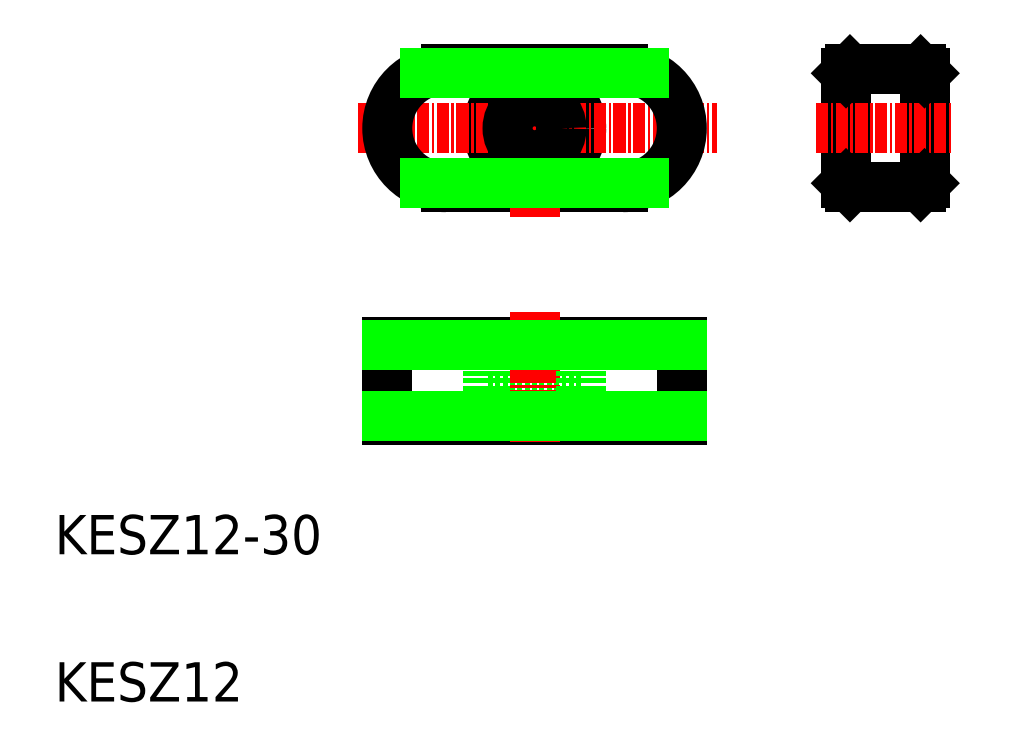
<metadata>
{"format":"dxf","ext":"dxf","renderer":"ezdxf+matplotlib","layout":"modelspace","background":"white","min_lineweight":24,"dpi":150}
</metadata>
<code>
0
SECTION
2
ENTITIES
0
LINE
8
0
10
49.87
20
74.4
30
0
11
67.87
21
74.4
31
0
0
LINE
8
0
10
54.12
20
41.17
30
0
11
63.62
21
41.17
31
0
0
LINE
8
0
10
49.87
20
62.4
30
0
11
67.87
21
62.4
31
0
0
LINE
8
0
10
43.87
20
38.67
30
0
11
73.87
21
38.67
31
0
0
LINE
8
0
10
43.87
20
46.67
30
0
11
73.87
21
46.67
31
0
0
CIRCLE
8
0
10
58.87
20
68.4
30
0
40
4.75
0
LINE
8
CENTER
10
40.9
20
68.4
30
0
11
77.49
21
68.4
31
0
0
LINE
8
0
10
43.87
20
38.67
30
0
11
43.87
21
46.67
31
0
0
TEXT
8
0
10
10
20
25
30
0
40
4
1
KESZ12-30
0
TEXT
8
0
10
10
20
10
30
0
40
4
1
KESZ12
0
LINE
8
0
10
51.37
20
38.67
30
0
11
51.37
21
38.67
31
0
0
ARC
8
0
10
49.87
20
68.4
30
0
40
6
50
90
51
270
0
LINE
8
0
10
54.12
20
46.67
30
0
11
54.12
21
41.17
31
0
0
LINE
8
0
10
73.87
20
38.67
30
0
11
73.87
21
46.67
31
0
0
LINE
8
0
10
61.62
20
41.17
30
0
11
61.62
21
38.67
31
0
0
LINE
8
0
10
56.12
20
41.17
30
0
11
56.12
21
38.67
31
0
0
LINE
8
CENTER
10
58.87
20
49.72
30
0
11
58.87
21
36.22
31
0
0
LINE
8
0
10
58.87
20
38.67
30
0
11
58.87
21
38.67
31
0
0
LINE
8
0
10
90.6
20
62.8
30
0
11
90.6
21
74
31
0
0
LINE
8
0
10
98.6
20
62.8
30
0
11
98.6
21
74
31
0
0
LINE
8
CENTER
10
58.87
20
76.6
30
0
11
58.87
21
59.08
31
0
0
ARC
8
0
10
67.87
20
68.4
30
0
40
6
50
270
51
90
0
LINE
8
0
10
63.62
20
46.67
30
0
11
63.62
21
41.17
31
0
0
CIRCLE
8
0
10
58.87
20
68.4
30
0
40
2.75
0
LINE
8
CENTER
10
87.55
20
68.4
30
0
11
101.3
21
68.4
31
0
0
LINE
8
0
10
91
20
62.4
30
0
11
98.2
21
62.4
31
0
0
LINE
8
0
10
90.6
20
62.8
30
0
11
91
21
62.4
31
0
0
LINE
8
0
10
98.6
20
62.8
30
0
11
98.2
21
62.4
31
0
0
LINE
8
0
10
91
20
74.4
30
0
11
98.2
21
74.4
31
0
0
LINE
8
0
10
91
20
74.4
30
0
11
90.6
21
74
31
0
0
LINE
8
0
10
98.2
20
74.4
30
0
11
98.6
21
74
31
0
0
LINE
8
0
10
47.72
20
74
30
0
11
70.02
21
74
31
0
0
LINE
8
0
10
47.72
20
62.8
30
0
11
70.02
21
62.8
31
0
0
LINE
8
0
10
43.87
20
46.27
30
0
11
73.87
21
46.27
31
0
0
LINE
8
0
10
43.87
20
39.07
30
0
11
73.87
21
39.07
31
0
0
ENDSEC
0
EOF

</code>
